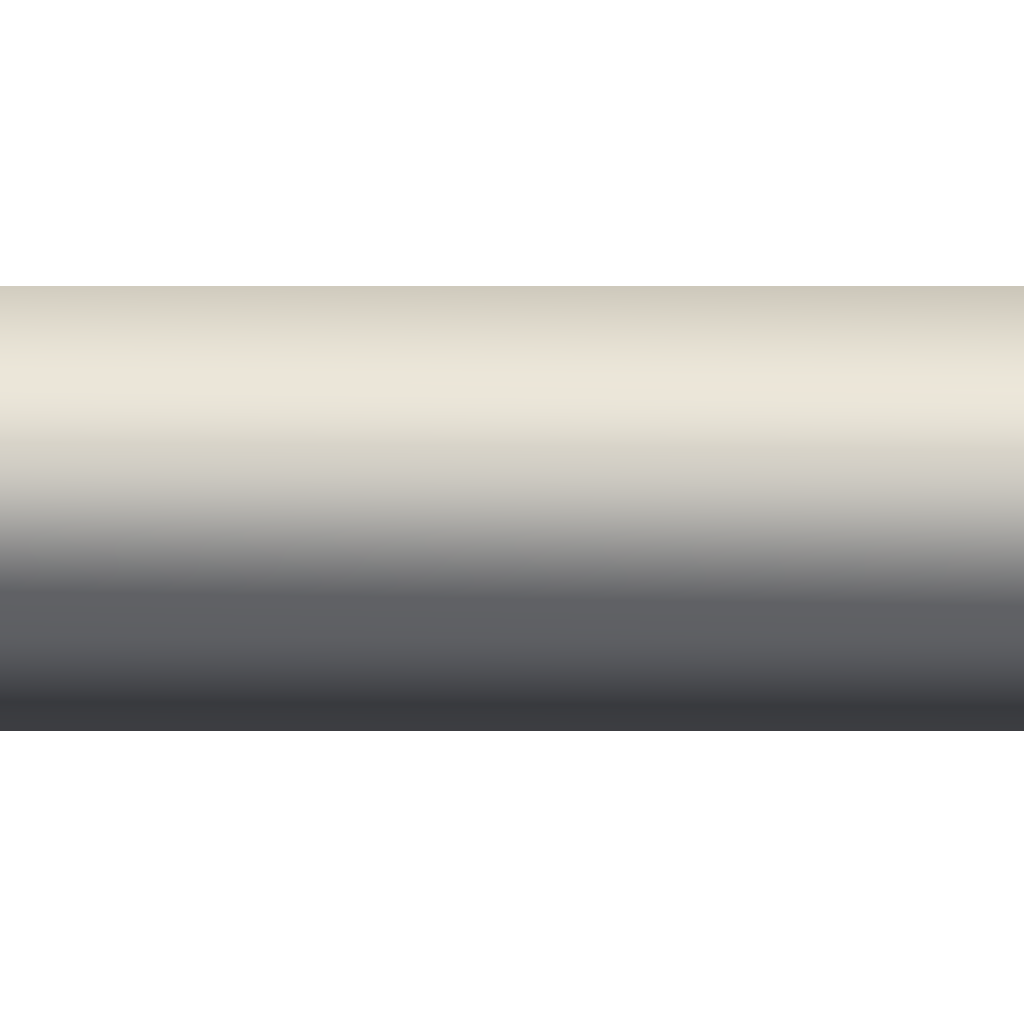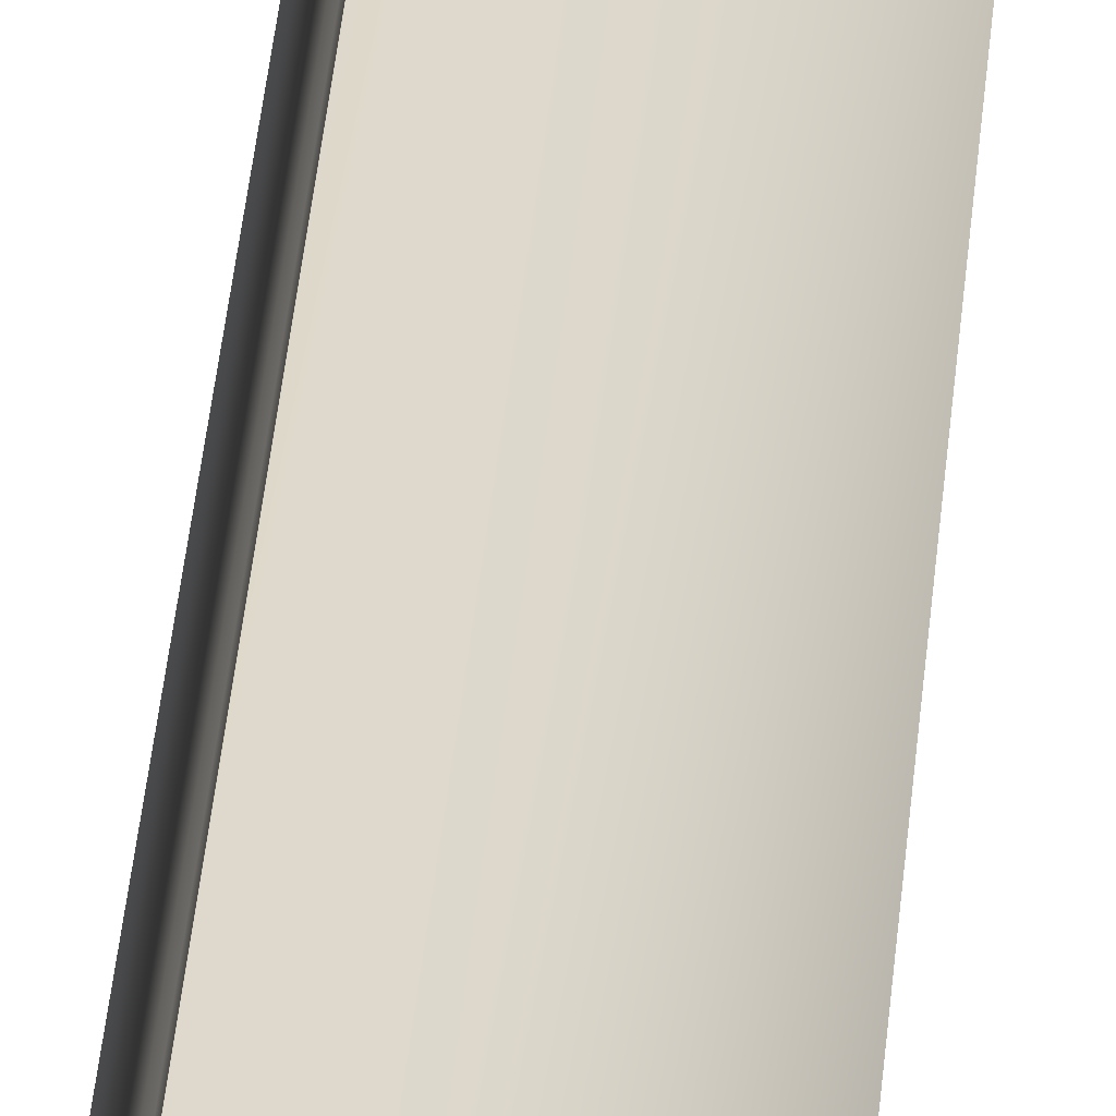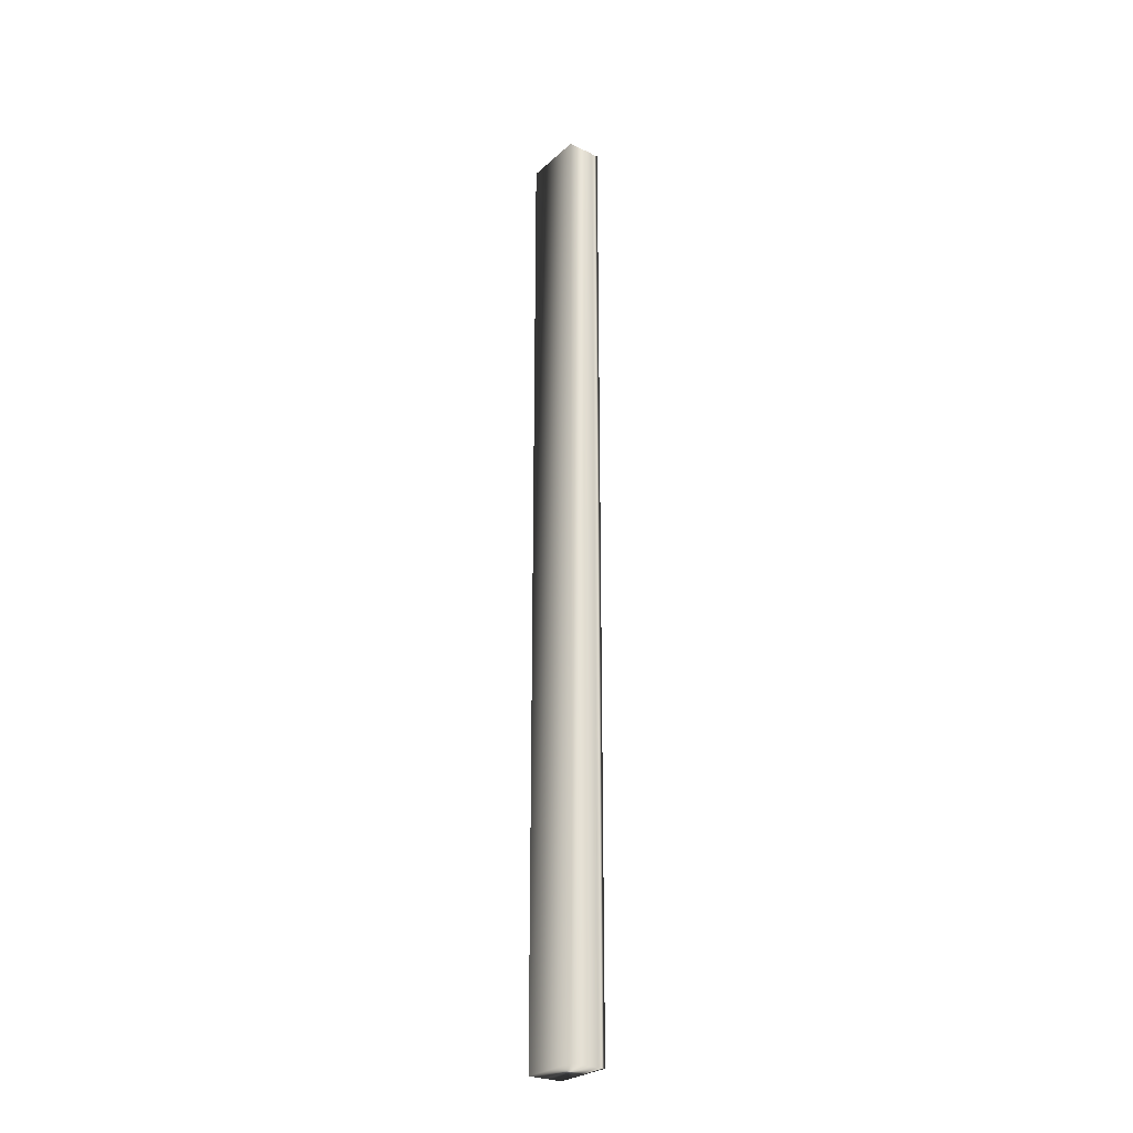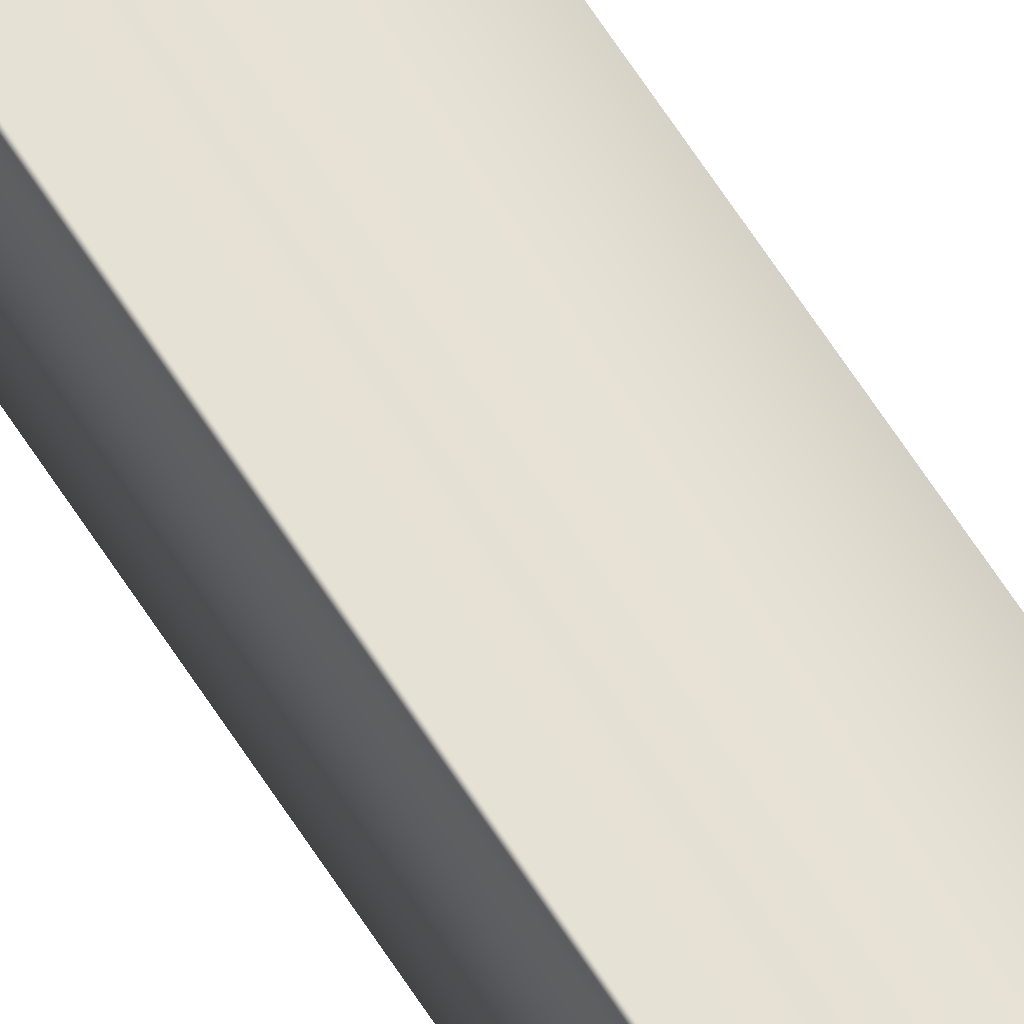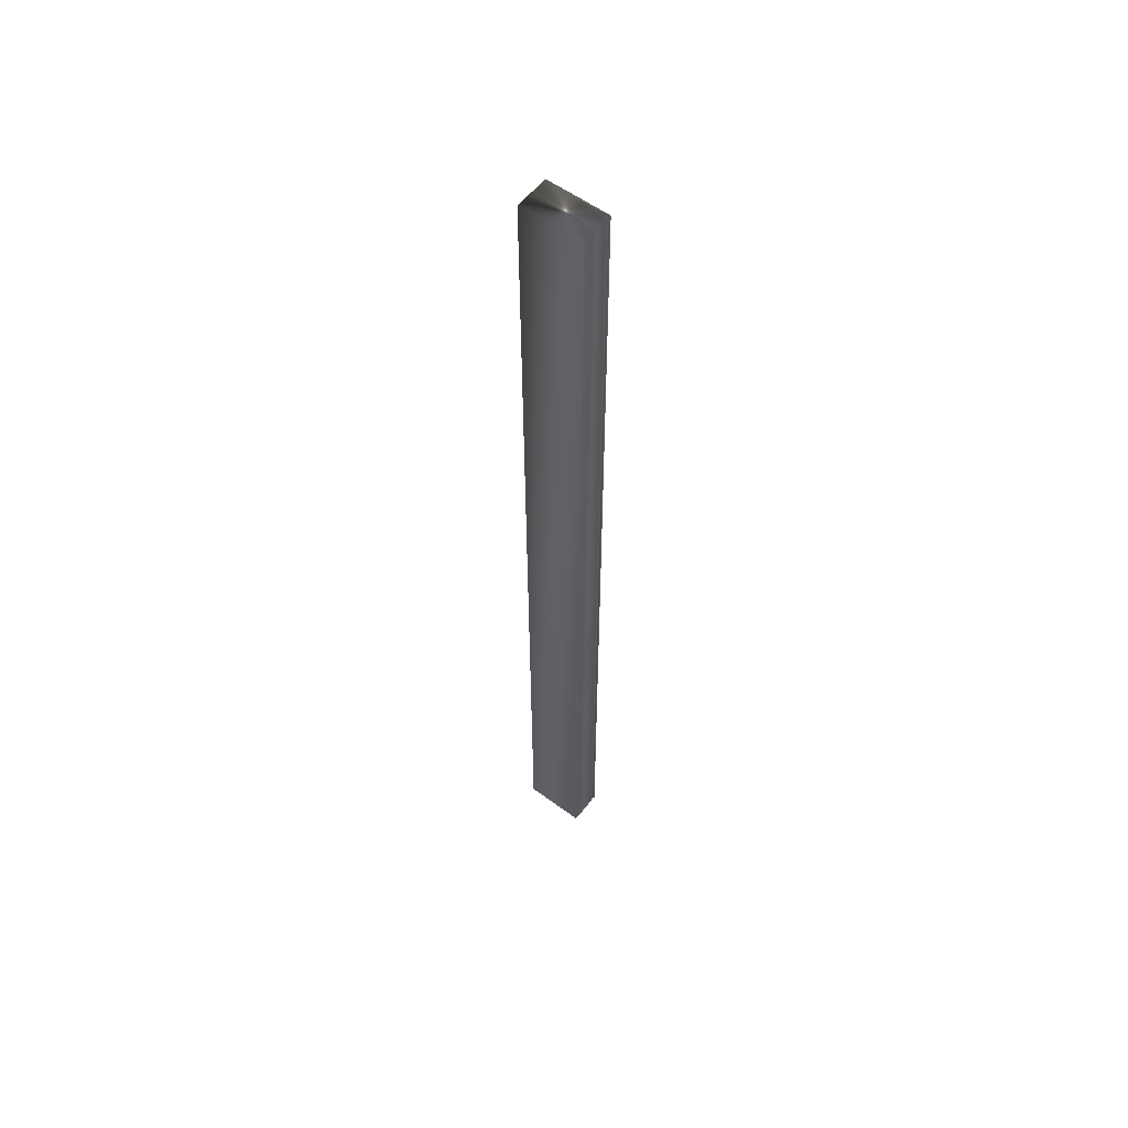
<metadata>
{"format":"obj","ext":"obj","renderer":"f3d","projection":"perspective","resolution":1024,"background":"white","views":[{"elev":-28.2,"azim":90.0,"up":"+Z"},{"elev":28.9,"azim":3.8,"up":"+Z"},{"elev":-26.6,"azim":-107.2,"up":"+Y"},{"elev":72.6,"azim":-34.1,"up":"+Z"},{"elev":56.1,"azim":-123.3,"up":"+Y"}]}
</metadata>
<code>
v -72.24 24.75 -72.67
v -72.24 32.75 -72.67
v -72.73 24.75 -72.5
v -72.73 32.75 -72.5
v -72.76 32.75 -72.58
v -72.76 24.75 -72.58
v -72.75 32.75 -72.56
v -72.75 24.75 -72.56
v -72.74 24.75 -72.53
v -72.74 32.75 -72.53
v -72.33 32.75 -72.95
v -72.83 32.75 -72.78
v -72.83 24.75 -72.78
v -72.33 24.75 -72.95
f 1 2 3
f 3 2 4
f 5 6 7
f 7 6 8
f 7 8 9
f 3 4 9
f 9 4 10
f 9 10 7
f 11 12 2
f 2 12 5
f 2 5 7
f 7 10 2
f 2 10 4
f 6 5 13
f 13 5 12
f 14 11 1
f 1 11 2
f 14 1 13
f 13 1 6
f 6 1 8
f 8 1 9
f 9 1 3
f 13 12 14
f 14 12 11

</code>
